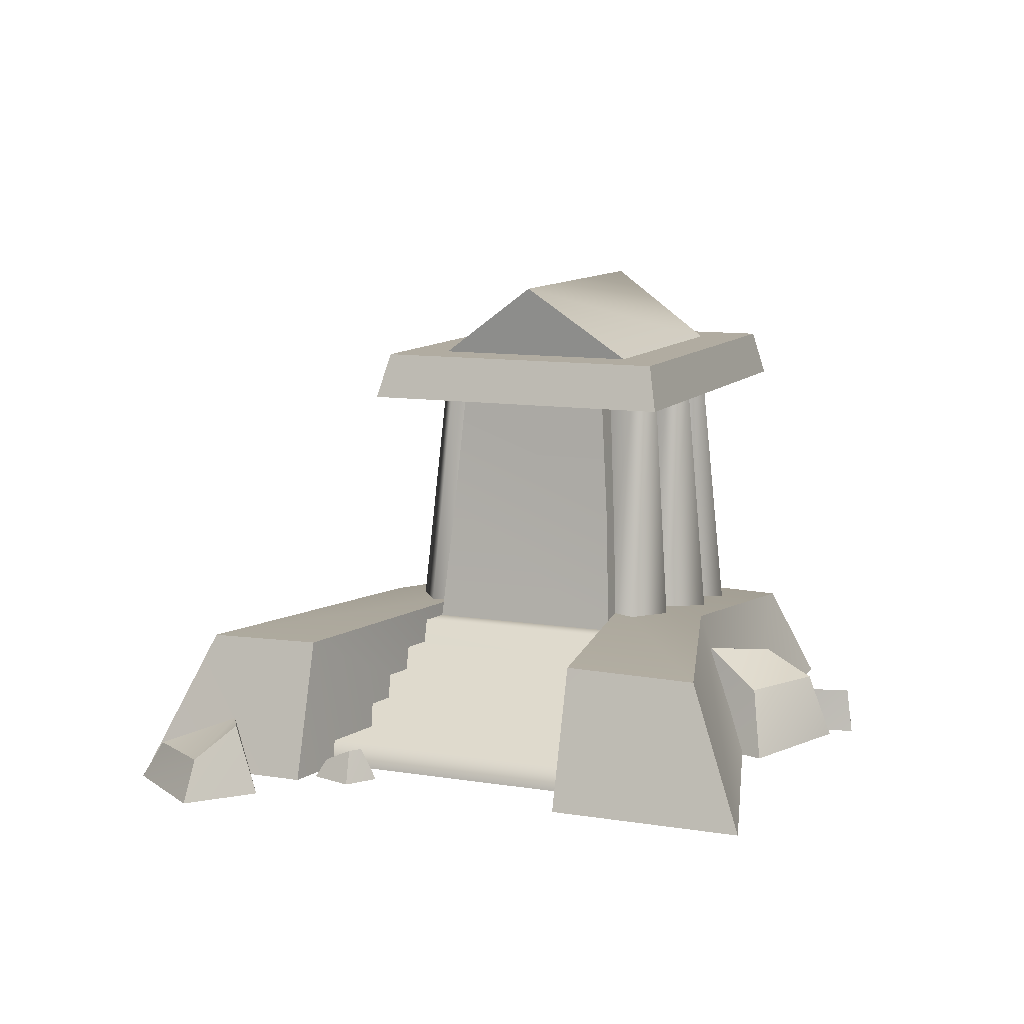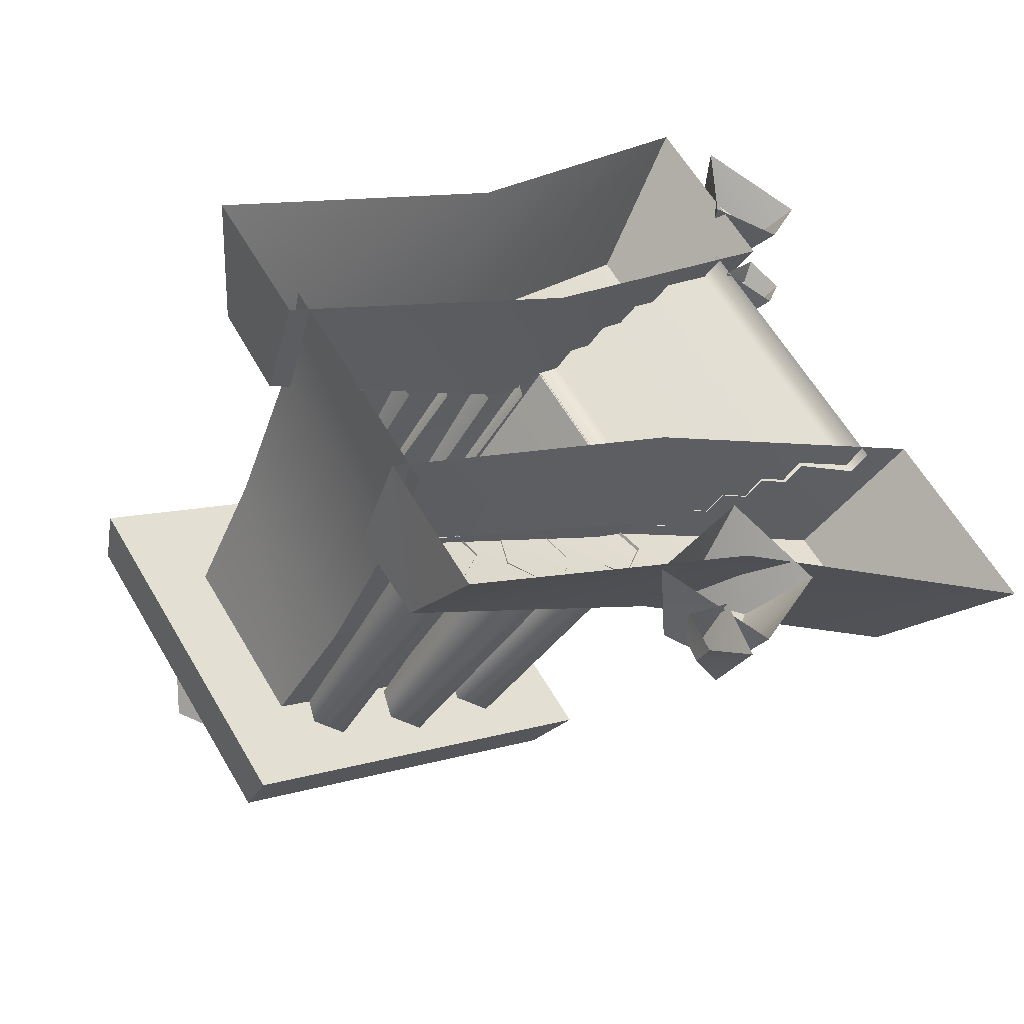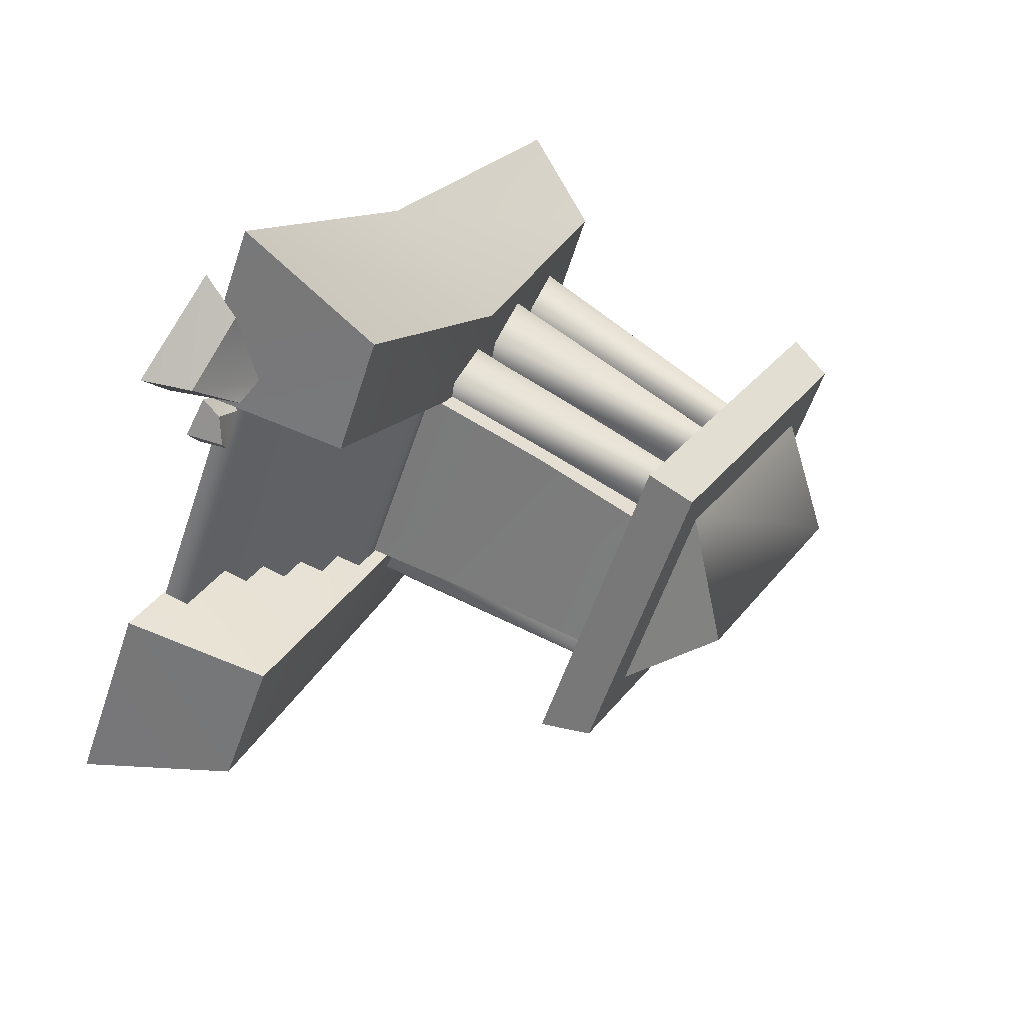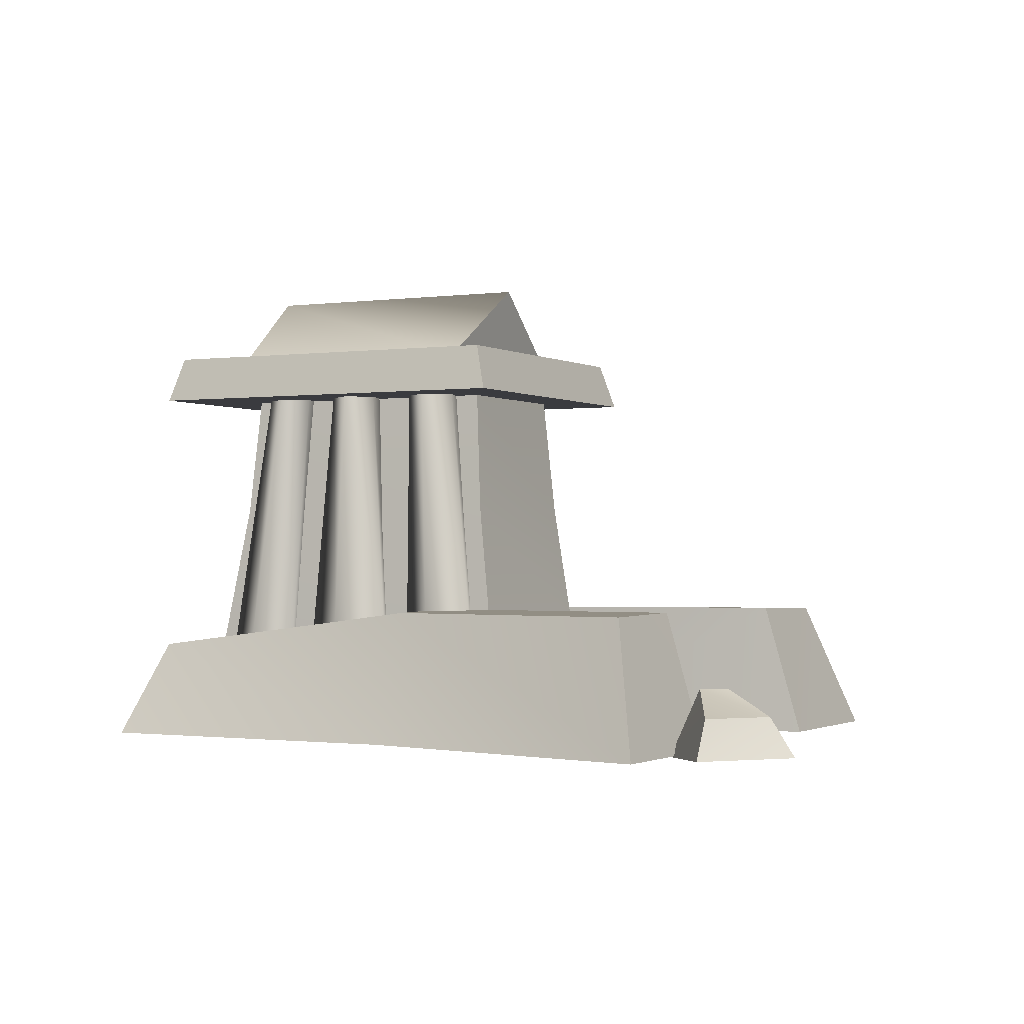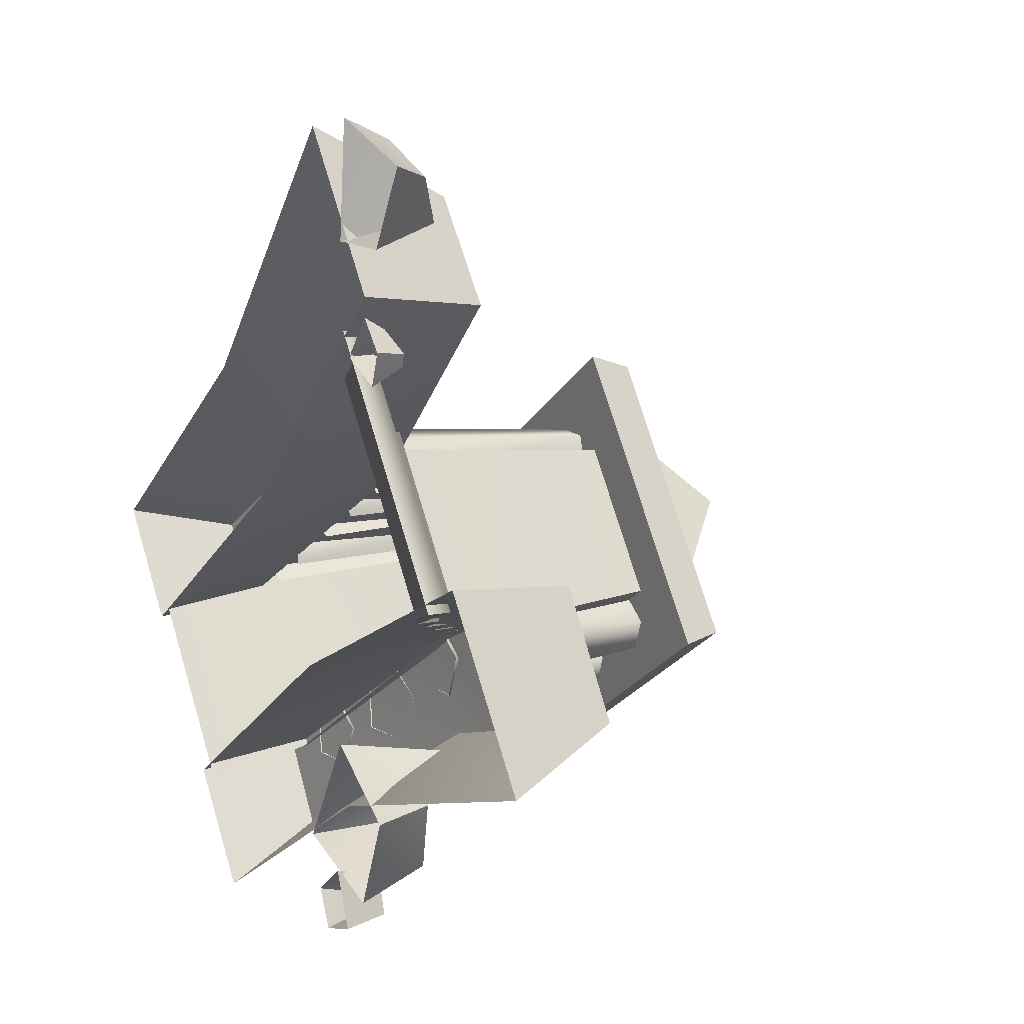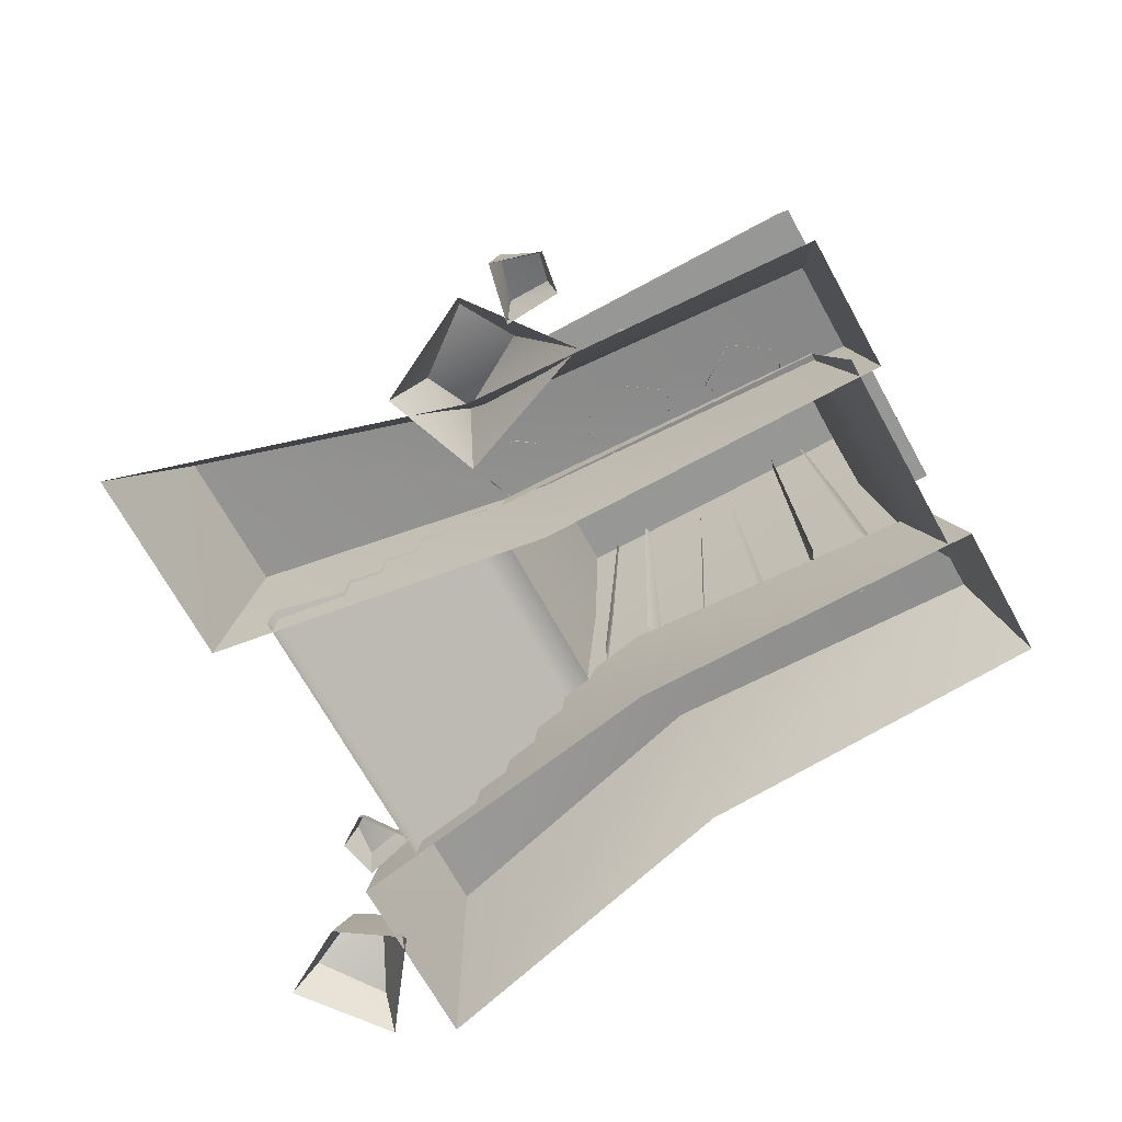
<metadata>
{"format":"obj","ext":"obj","renderer":"f3d","projection":"perspective","resolution":1024,"background":"white","views":[{"elev":10.2,"azim":77.8,"up":"+Y"},{"elev":-47.9,"azim":-28.8,"up":"+Z"},{"elev":64.8,"azim":123.0,"up":"+Z"},{"elev":-1.3,"azim":-7.5,"up":"+Y"},{"elev":13.8,"azim":59.9,"up":"+Z"},{"elev":-68.1,"azim":173.7,"up":"+Y"}]}
</metadata>
<code>
o NorthrendCrypt
v -0.07263 8.044 0.375
v -1.252 6.758 1.712
v 0.8035 6.789 -1.223
v -1.267 1.906 -3.118
v -1.418 1.958 -2.404
v -1.282 6.143 -2.297
v -1.133 6.143 -2.785
v -0.3568 2.011 -3.087
v -0.6225 6.143 -2.794
v 0.2458 2.185 -1.952
v 0.09979 2.185 -1.33
v -0.1029 6.158 -1.313
v 0.05261 6.158 -1.822
v 1.006 2.185 -1.955
v 0.5844 6.158 -1.831
v -0.06608 2.099 -2.277
v -0.3568 2.011 -3.087
v -0.6225 6.143 -2.794
v -0.4564 6.143 -2.311
v -0.6996 2.064 -1.901
v -0.8638 6.143 -2.004
v -1.829 1.833 -3.297
v -2.078 1.766 -3.981
v -1.937 6.143 -3.483
v -1.772 6.143 -3.005
v -2.337 1.805 -2.964
v -2.176 6.143 -2.7
v -2.845 1.695 -4.009
v -2.961 1.729 -3.401
v -2.59 6.143 -2.991
v -2.443 6.143 -3.474
v -2.078 1.766 -3.981
v -1.937 6.143 -3.483
v -0.7443 4.054 1.605
v -0.6087 2.001 1.882
v 1.268 2.001 -0.7989
v 0.9621 4.054 -0.8317
v -0.7748 6.106 1.384
v 0.7438 6.106 -0.7847
v -1.784 6.158 1.552
v -1.757 2.185 1.99
v -0.9966 2.185 1.987
v -1.252 6.158 1.543
v -0.8506 2.185 1.365
v -1.097 6.158 1.034
v -1.533 6.158 0.7288
v -1.479 2.185 0.9251
v -2.014 2.185 1.275
v -1.957 6.158 1.049
v -1.757 2.185 1.99
v -1.784 6.158 1.552
v -3.102 6.143 0.747
v -3.286 2.011 1.097
v -2.426 2.099 1.093
v -2.592 6.143 0.7381
v -2.29 2.064 0.3693
v -2.442 6.143 0.2502
v -2.86 6.143 -0.04235
v -3.008 1.958 -0.1338
v -3.627 1.906 0.2522
v -3.268 6.143 0.2646
v -3.286 2.011 1.097
v -3.102 6.143 0.747
v -4.199 6.143 -0.2521
v -4.715 1.766 -0.2145
v -3.988 1.833 -0.2144
v -3.693 6.143 -0.2609
v -3.849 1.805 -0.806
v -3.545 6.143 -0.7448
v -3.96 6.143 -1.035
v -4.472 1.729 -1.243
v -5.004 1.695 -0.9259
v -4.364 6.143 -0.7305
v -4.715 1.766 -0.2145
v -4.199 6.143 -0.2521
v 2.807 0.8066 -0.1262
v 2.748 1.205 -0.1587
v 0.4965 1.205 3.056
v 0.5473 0.8066 3.101
v 0.4965 1.205 3.056
v 2.748 1.205 -0.1587
v 2.295 1.207 -0.3679
v 0.1446 1.207 2.701
v 2.295 1.207 -0.3679
v 2.236 1.605 -0.4009
v 0.09398 1.605 2.659
v 0.1446 1.207 2.701
v 0.09398 1.605 2.659
v 2.236 1.605 -0.4009
v 1.777 1.607 -0.5992
v -0.2504 1.607 2.292
v 1.777 1.607 -0.5992
v 1.718 2.005 -0.6323
v -0.3007 2.005 2.251
v -0.2504 1.607 2.292
v -0.3007 2.005 2.251
v 1.718 2.005 -0.6323
v 1.269 2.007 -0.8499
v -0.658 2.007 1.903
v 1.925 6.829 -1.334
v -0.934 6.829 2.749
v 2.205 6.066 -1.354
v -0.8565 6.066 3.019
v -5.975 6.829 -0.7814
v -3.117 6.829 -4.864
v -6.256 6.066 -0.7618
v -3.194 6.066 -5.134
v -3.117 6.829 -4.864
v 1.925 6.829 -1.334
v -3.194 6.066 -5.134
v 2.205 6.066 -1.354
v -0.934 6.829 2.749
v -5.975 6.829 -0.7814
v -0.8565 6.066 3.019
v -6.256 6.066 -0.7618
v -5.975 6.829 -0.7814
v -0.934 6.829 2.749
v -3.117 6.829 -4.864
v 1.925 6.829 -1.334
v 2.205 6.066 -1.354
v -0.8565 6.066 3.019
v -3.194 6.066 -5.134
v -6.256 6.066 -0.7618
v -5.757 0.002836 -1.524
v -5.22 1.598 -1.347
v -3.343 1.598 -4.028
v -3.693 0.002837 -4.472
v -5.22 1.598 -1.347
v -4.76 4.054 -1.207
v -3.054 4.054 -3.644
v -3.343 1.598 -4.028
v -4.76 4.054 -1.207
v -4.542 6.106 -1.254
v -3.023 6.106 -3.422
v -3.054 4.054 -3.644
v -0.6087 2.001 1.882
v -0.7443 4.054 1.605
v -4.76 4.054 -1.207
v -5.22 1.598 -1.347
v 1.268 2.001 -0.7989
v -3.343 1.598 -4.028
v -3.054 4.054 -3.644
v 0.9621 4.054 -0.8317
v -0.7443 4.054 1.605
v -0.7748 6.106 1.384
v -4.542 6.106 -1.254
v -4.76 4.054 -1.207
v 0.9621 4.054 -0.8317
v -3.054 4.054 -3.644
v -3.023 6.106 -3.422
v 0.7438 6.106 -0.7847
v 5.88 2.2 -0.9968
v 6.982 -0.01789 -1.426
v 1.306 2.2 -2.515
v 1.757 -0.01789 -3.206
v 1.306 2.2 -2.515
v 1.757 -0.01789 -3.206
v -2.996 1.576 -5.34
v -2.91 -0.01789 -6.171
v 4.649 2.238 0.7738
v 5.88 2.2 -0.9968
v 0.4193 2.238 -1.248
v 1.306 2.2 -2.515
v 0.4193 2.238 -1.248
v 1.306 2.2 -2.515
v -3.795 1.613 -4.199
v -2.996 1.576 -5.34
v 4.649 2.238 0.7738
v 5.186 -0.01789 1.15
v 5.88 2.2 -0.9968
v 6.982 -0.01789 -1.426
v -2.91 -0.01789 -6.171
v -4.128 -0.01789 -4.432
v -2.996 1.576 -5.34
v -3.795 1.613 -4.199
v 5.186 -0.01789 1.15
v 4.649 2.238 0.7738
v 0.3969 -0.01789 -1.264
v 0.4193 2.238 -1.248
v 0.3969 -0.01789 -1.264
v 0.4193 2.238 -1.248
v -4.128 -0.01789 -4.432
v -3.795 1.613 -4.199
v 0.9019 -0.01789 7.345
v -2.209 2.2 2.429
v -2.705 -0.01789 3.089
v 0.9283 2.2 6.162
v -2.705 -0.01789 3.089
v -6.243 1.576 -0.5817
v -7.087 -0.01789 -0.2824
v -2.209 2.2 2.429
v 0.9283 2.2 6.162
v -1.322 2.238 1.162
v -2.209 2.2 2.429
v 2.02 2.238 4.604
v -2.209 2.2 2.429
v -5.444 1.613 -1.723
v -6.243 1.576 -0.5817
v -1.322 2.238 1.162
v 2.557 -0.01789 4.98
v 0.9283 2.2 6.162
v 0.9019 -0.01789 7.345
v 2.02 2.238 4.604
v -5.869 -0.01789 -2.022
v -6.243 1.576 -0.5817
v -5.444 1.613 -1.723
v -7.087 -0.01789 -0.2824
v 2.02 2.238 4.604
v -1.345 -0.01789 1.147
v -1.322 2.238 1.162
v 2.557 -0.01789 4.98
v -1.322 2.238 1.162
v -5.869 -0.01789 -2.022
v -5.444 1.613 -1.723
v -1.345 -0.01789 1.147
v 2.374 1.055 -3.194
v 2.009 1.154 -4.353
v 1.152 1.477 -3.858
v 1.695 1.697 -2.601
v 2.88 -0.05106 -3.142
v 2.028 0.06678 -4.759
v 2.009 1.154 -4.353
v 2.374 1.055 -3.194
v 2.028 0.06678 -4.759
v 0.2452 0.05863 -4.193
v 1.152 1.477 -3.858
v 2.009 1.154 -4.353
v 0.2452 0.05863 -4.193
v 1.562 -0.0592 -2.232
v 1.695 1.697 -2.601
v 1.152 1.477 -3.858
v 1.562 -0.0592 -2.232
v 2.88 -0.05106 -3.142
v 2.374 1.055 -3.194
v 1.695 1.697 -2.601
v 0.7765 0.3698 -5.059
v 1.27 0.7181 -4.601
v 1.493 0.7112 -5.281
v 0.9343 0.363 -5.458
v 0.6243 -0.006574 -4.995
v 1.291 -0.01328 -4.456
v 1.27 0.7181 -4.601
v 0.7765 0.3698 -5.059
v 1.291 -0.01328 -4.456
v 1.643 -0.02143 -5.325
v 1.493 0.7112 -5.281
v 1.27 0.7181 -4.601
v 1.643 -0.02143 -5.325
v 0.9107 -0.01472 -5.585
v 0.9343 0.363 -5.458
v 1.493 0.7112 -5.281
v 0.9107 -0.01472 -5.585
v 0.6243 -0.006574 -4.995
v 0.7765 0.3698 -5.059
v 0.9343 0.363 -5.458
v 2.278 1.055 5.99
v 2.094 0.6535 7.203
v 3.234 0.6466 6.755
v 2.743 1.048 6.016
v 1.849 -0.05106 5.718
v 1.885 0.02448 7.537
v 2.094 0.6535 7.203
v 2.278 1.055 5.99
v 1.885 0.02448 7.537
v 3.578 0.01633 6.972
v 3.234 0.6466 6.755
v 2.094 0.6535 7.203
v 3.578 0.01633 6.972
v 3.033 -0.05921 5.731
v 2.743 1.048 6.016
v 3.234 0.6466 6.755
v 3.033 -0.05921 5.731
v 1.849 -0.05106 5.718
v 2.278 1.055 5.99
v 2.743 1.048 6.016
v 2.716 0.5091 3.908
v 2.139 0.3161 4.029
v 2.532 0.3128 4.467
v 2.783 0.5058 4.122
v 2.766 -0.02258 3.669
v 1.953 0.01374 3.991
v 2.139 0.3161 4.029
v 2.716 0.5091 3.908
v 1.953 0.01374 3.991
v 2.493 0.009818 4.659
v 2.532 0.3128 4.467
v 2.139 0.3161 4.029
v 2.493 0.009818 4.659
v 2.96 -0.0265 4.205
v 2.783 0.5058 4.122
v 2.532 0.3128 4.467
v 2.96 -0.0265 4.205
v 2.766 -0.02258 3.669
v 2.716 0.5091 3.908
v 2.783 0.5058 4.122
v 4.405 0.01172 0.5862
v 4.34 0.4109 0.5516
v 1.709 0.4109 4.31
v 1.763 0.01172 4.359
v 1.709 0.4109 4.31
v 4.34 0.4109 0.5516
v 3.325 0.4053 0.1183
v 0.9542 0.4053 3.504
v 3.325 0.4053 0.1183
v 3.266 0.8045 0.08609
v 0.9037 0.8045 3.46
v 0.9542 0.4053 3.504
v 0.9037 0.8045 3.46
v 3.266 0.8045 0.08609
v 2.807 0.8066 -0.1262
v 0.5473 0.8066 3.101
v -4.018 8.044 -2.388
v -2.816 6.789 -3.757
v -4.871 6.758 -0.8225
v -1.252 6.758 1.712
v -0.07263 8.044 0.375
v -4.018 8.044 -2.388
v -4.871 6.758 -0.8225
v -0.07263 8.044 0.375
v 0.8035 6.789 -1.223
v -2.816 6.789 -3.757
v -4.018 8.044 -2.388
v 1.263 2.185 -1.24
v 1.006 2.185 -1.955
v 0.5844 6.158 -1.831
v 0.7576 6.158 -1.328
v 0.7284 2.185 -0.8898
v 0.3328 6.158 -1.008
f 1 2 3
f 4 5 6
f 4 6 7
f 8 4 7
f 8 7 9
f 10 11 12
f 10 12 13
f 14 10 13
f 14 13 15
f 16 17 18
f 16 18 19
f 20 16 19
f 20 19 21
f 22 23 24
f 22 24 25
f 26 22 25
f 26 25 27
f 28 29 30
f 28 30 31
f 32 28 31
f 32 31 33
f 34 35 36
f 36 37 34
f 38 34 37
f 37 39 38
f 40 41 42
f 43 40 42
f 43 42 44
f 45 43 44
f 46 47 48
f 49 46 48
f 49 48 50
f 51 49 50
f 52 53 54
f 55 52 54
f 55 54 56
f 57 55 56
f 58 59 60
f 61 58 60
f 61 60 62
f 63 61 62
f 64 65 66
f 67 64 66
f 67 66 68
f 69 67 68
f 70 71 72
f 73 70 72
f 73 72 74
f 75 73 74
f 76 77 78
f 78 79 76
f 80 81 82
f 82 83 80
f 84 85 86
f 86 87 84
f 88 89 90
f 90 91 88
f 92 93 94
f 94 95 92
f 96 97 98
f 98 99 96
f 100 101 102
f 103 102 101
f 104 105 106
f 107 106 105
f 108 109 110
f 111 110 109
f 112 113 114
f 115 114 113
f 116 117 118
f 119 118 117
f 120 121 122
f 123 122 121
f 124 125 126
f 126 127 124
f 128 129 130
f 130 131 128
f 132 133 134
f 134 135 132
f 136 137 138
f 138 139 136
f 140 141 142
f 142 143 140
f 144 145 146
f 146 147 144
f 148 149 150
f 150 151 148
f 152 153 154
f 155 154 153
f 156 157 158
f 159 158 157
f 160 161 162
f 163 162 161
f 164 165 166
f 167 166 165
f 168 169 170
f 171 170 169
f 172 173 174
f 175 174 173
f 176 177 178
f 179 178 177
f 180 181 182
f 183 182 181
f 184 185 186
f 185 184 187
f 188 189 190
f 189 188 191
f 192 193 194
f 193 192 195
f 196 197 198
f 197 196 199
f 200 201 202
f 201 200 203
f 204 205 206
f 205 204 207
f 208 209 210
f 209 208 211
f 212 213 214
f 213 212 215
f 216 217 218
f 218 219 216
f 220 221 222
f 222 223 220
f 224 225 226
f 226 227 224
f 228 229 230
f 230 231 228
f 232 233 234
f 234 235 232
f 236 237 238
f 238 239 236
f 240 241 242
f 242 243 240
f 244 245 246
f 246 247 244
f 248 249 250
f 250 251 248
f 252 253 254
f 254 255 252
f 256 257 258
f 258 259 256
f 260 261 262
f 262 263 260
f 264 265 266
f 266 267 264
f 268 269 270
f 270 271 268
f 272 273 274
f 274 275 272
f 276 277 278
f 278 279 276
f 280 281 282
f 282 283 280
f 284 285 286
f 286 287 284
f 288 289 290
f 290 291 288
f 292 293 294
f 294 295 292
f 296 297 298
f 298 299 296
f 300 301 302
f 302 303 300
f 304 305 306
f 306 307 304
f 308 309 310
f 310 311 308
f 312 313 314
f 315 316 317
f 315 317 318
f 319 320 321
f 319 321 322
f 323 324 325
f 323 325 326
f 327 323 326
f 327 326 328

</code>
